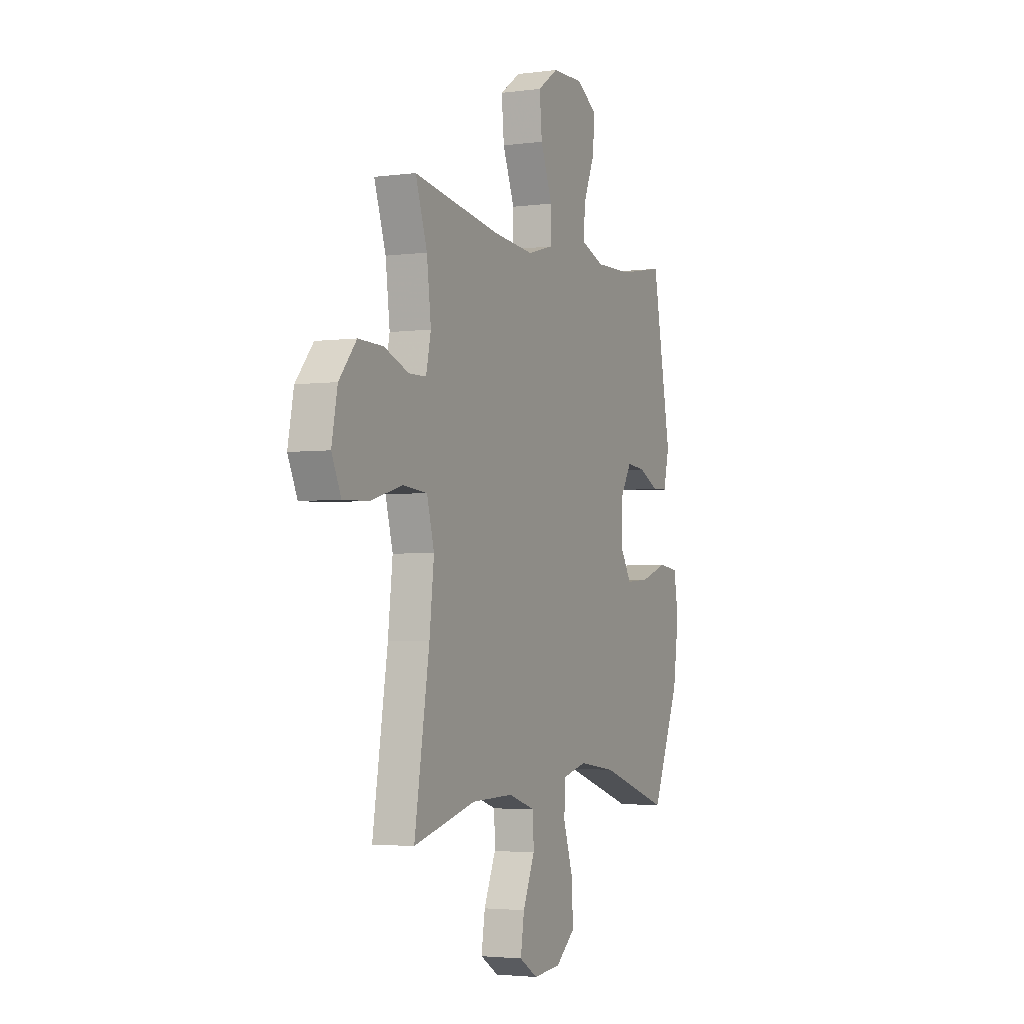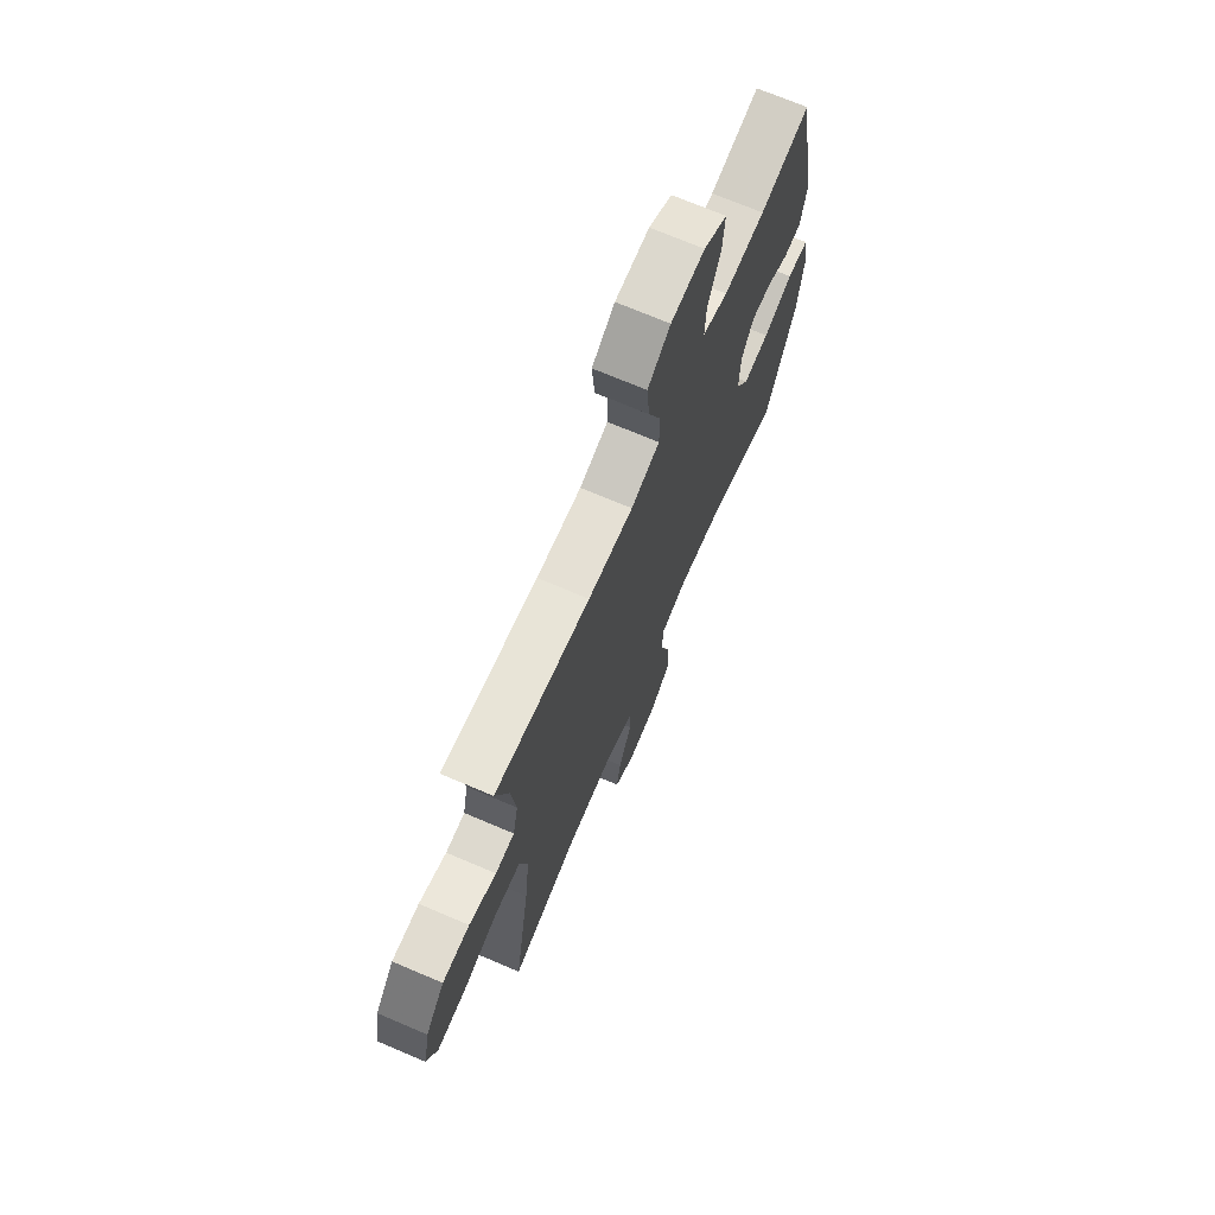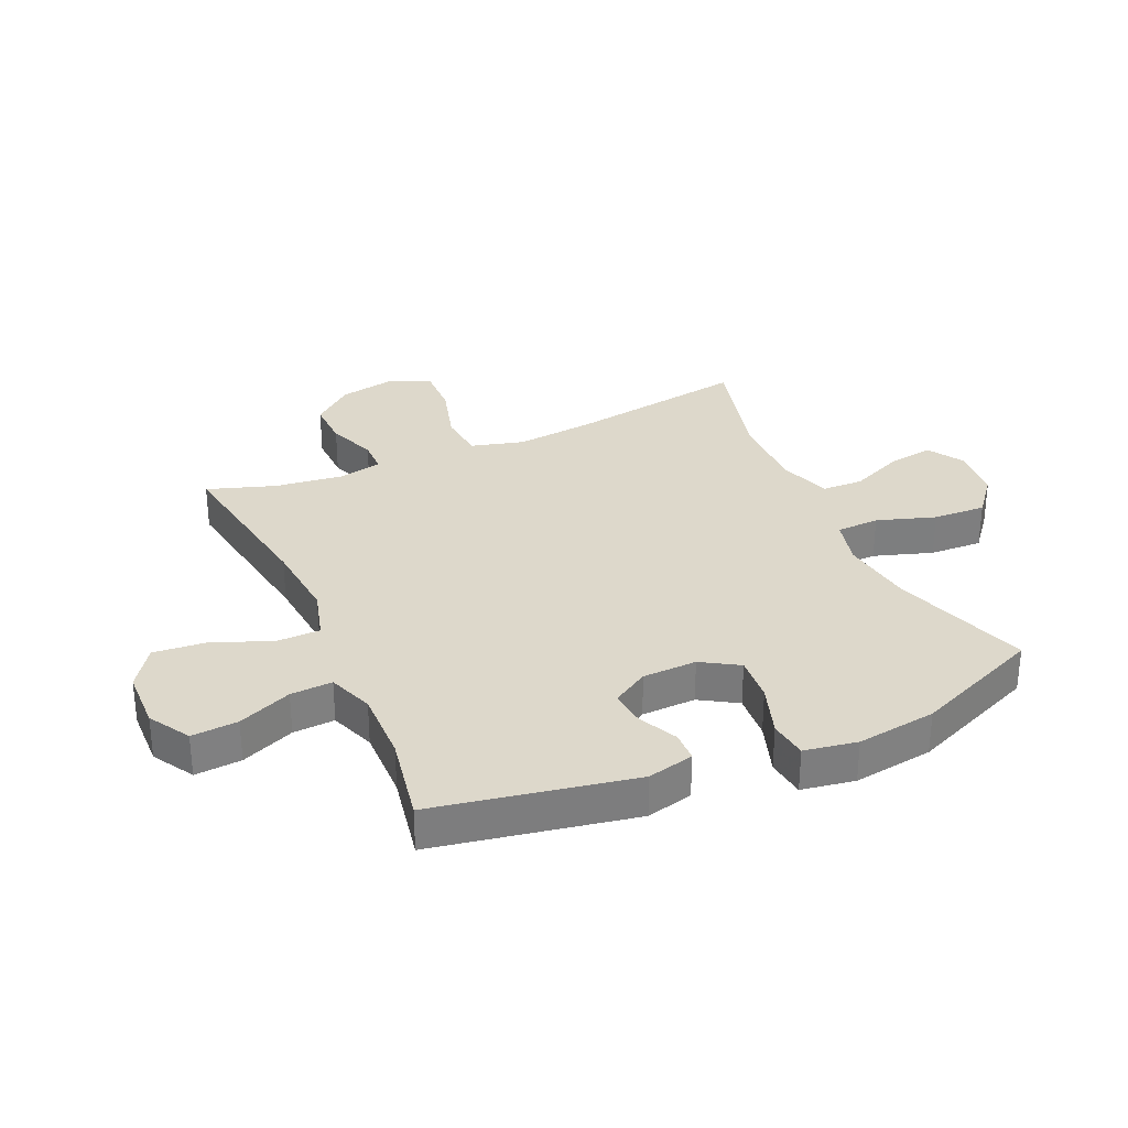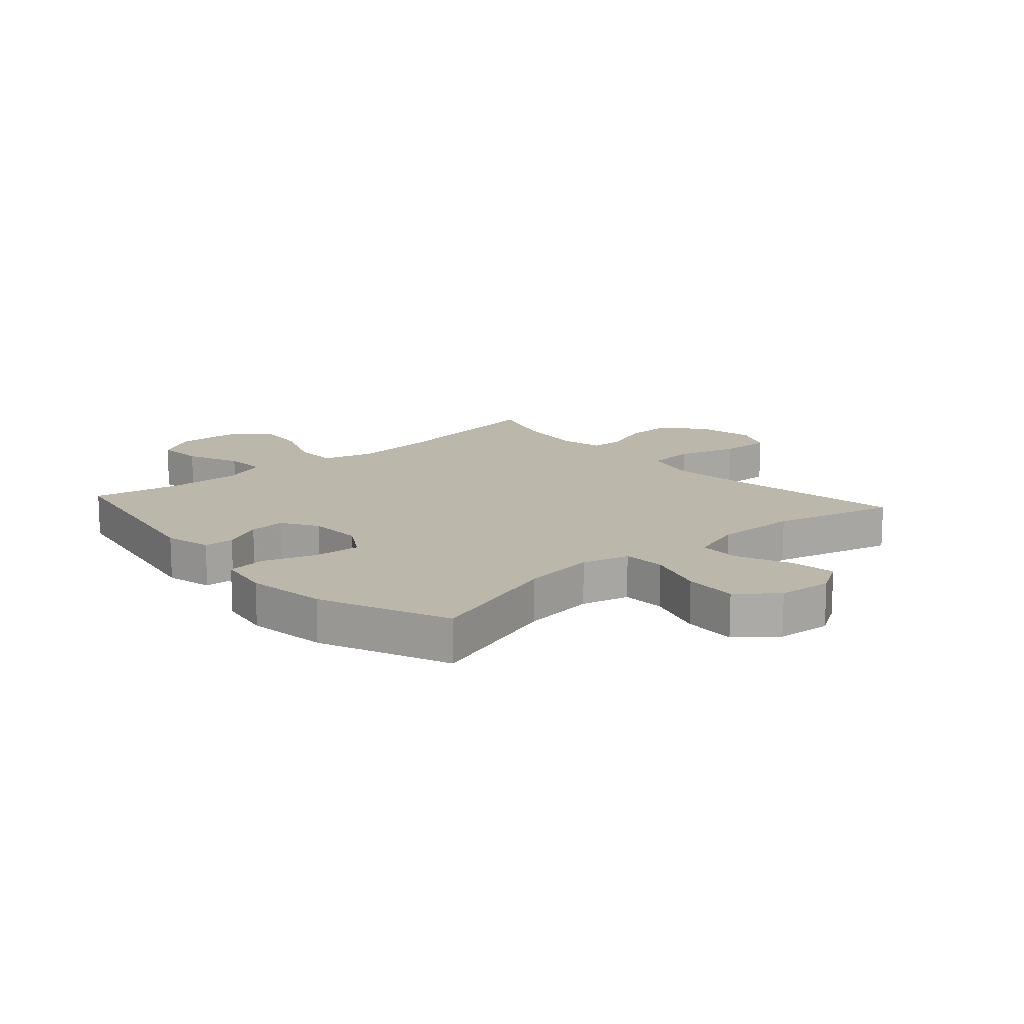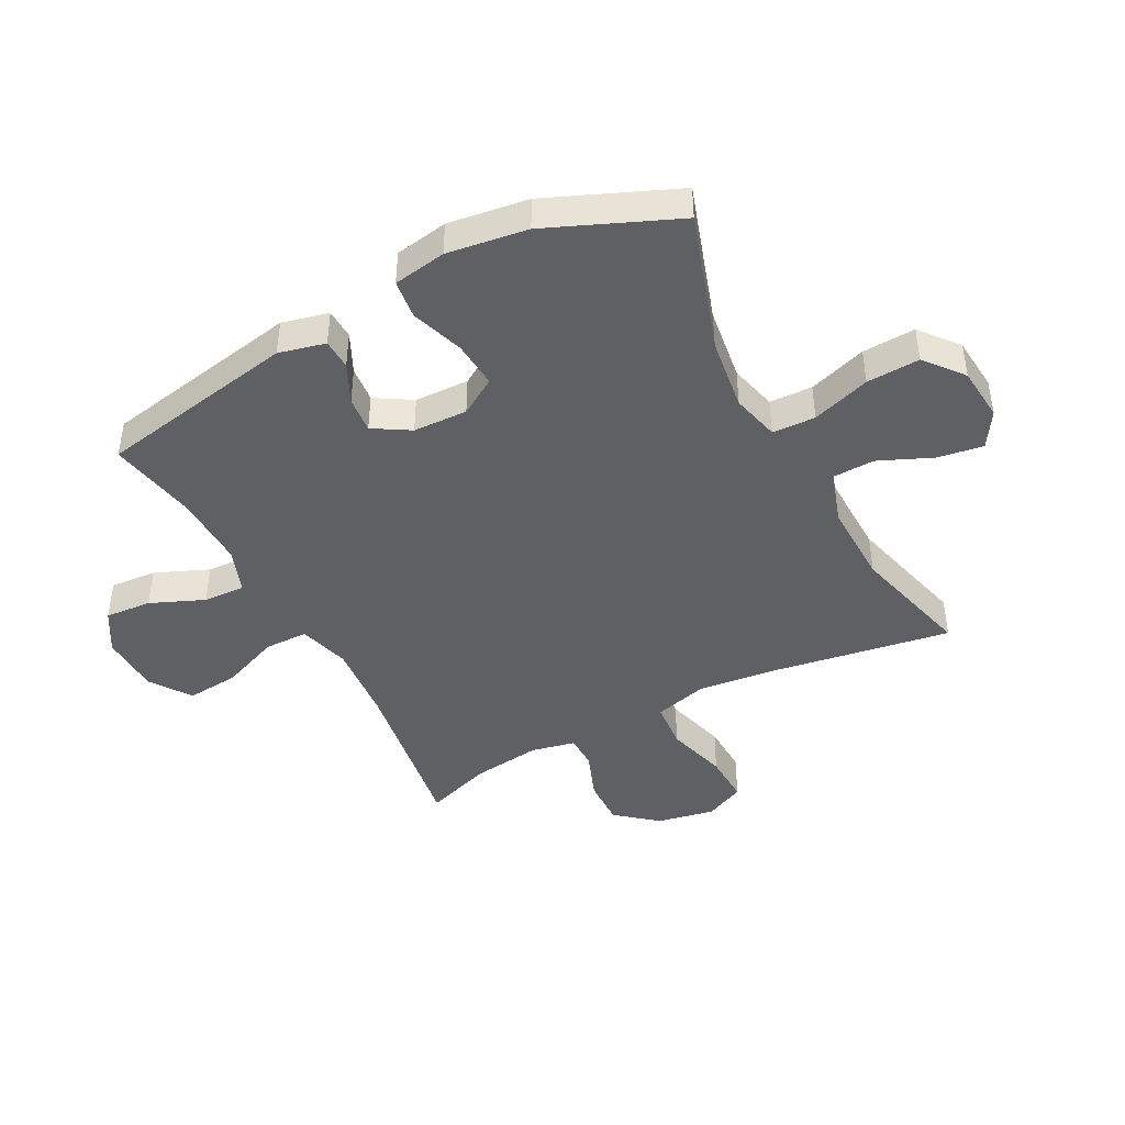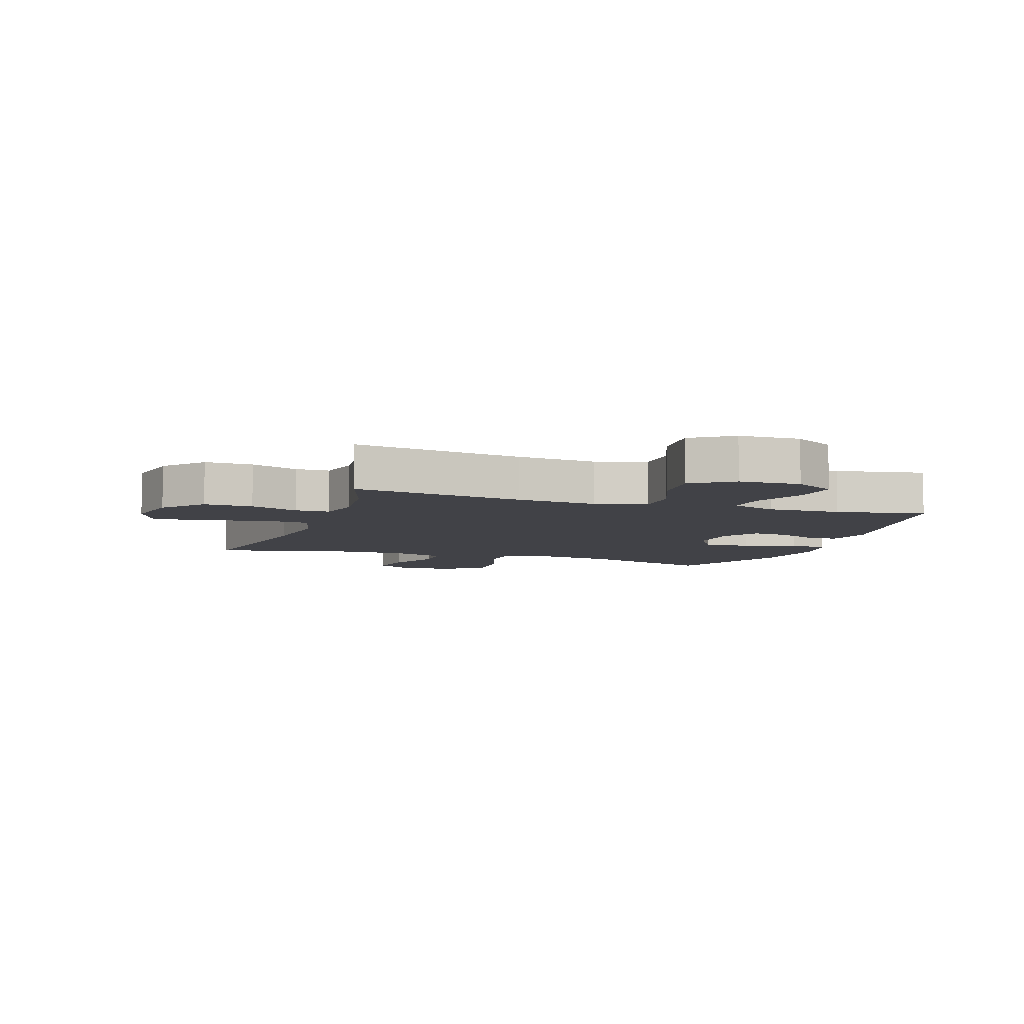
<metadata>
{"format":"obj","ext":"obj","renderer":"f3d","projection":"perspective","resolution":1024,"background":"white","views":[{"elev":-3.2,"azim":-65.6,"up":"+Z"},{"elev":70.8,"azim":-66.9,"up":"+Z"},{"elev":31.1,"azim":66.0,"up":"+Y"},{"elev":14.5,"azim":138.4,"up":"+Y"},{"elev":-43.7,"azim":117.8,"up":"+Y"},{"elev":-6.8,"azim":-18.9,"up":"+Y"}]}
</metadata>
<code>
v -0.5 0.07 -0.5
v -0.451 0.07 -0.199
v -0.436 0.07 -0.066
v -0.46 0.07 0.023
v -0.54 0.07 0.03
v -0.643 0.07 0.001
v -0.728 0.07 -0.002
v -0.759 0.07 0.065
v -0.74 0.07 0.162
v -0.683 0.07 0.23
v -0.602 0.07 0.228
v -0.521 0.07 0.197
v -0.464 0.07 0.198
v -0.448 0.07 0.271
v -0.462 0.07 0.386
v -0.5 0.07 0.5
v -0.214 0.07 0.455
v -0.079 0.07 0.443
v 0.007 0.07 0.467
v 0.008 0.07 0.54
v -0.031 0.07 0.638
v -0.039 0.07 0.726
v 0.029 0.07 0.773
v 0.131 0.07 0.776
v 0.2 0.07 0.735
v 0.194 0.07 0.657
v 0.156 0.07 0.567
v 0.152 0.07 0.497
v 0.228 0.07 0.469
v 0.351 0.07 0.472
v 0.5 0.07 0.5
v 0.562 0.07 0.166
v 0.543 0.07 0.088
v 0.492 0.07 0.086
v 0.426 0.07 0.118
v 0.365 0.07 0.124
v 0.328 0.07 0.063
v 0.325 0.07 -0.028
v 0.363 0.07 -0.09
v 0.441 0.07 -0.084
v 0.53 0.07 -0.054
v 0.595 0.07 -0.062
v 0.61 0.07 -0.151
v 0.591 0.07 -0.285
v 0.5 0.07 -0.5
v 0.268 0.07 -0.424
v 0.145 0.07 -0.407
v 0.065 0.07 -0.427
v 0.062 0.07 -0.499
v 0.094 0.07 -0.597
v 0.098 0.07 -0.686
v 0.034 0.07 -0.738
v -0.057 0.07 -0.746
v -0.117 0.07 -0.709
v -0.105 0.07 -0.633
v -0.066 0.07 -0.543
v -0.068 0.07 -0.473
v -0.157 0.07 -0.444
v -0.295 0.07 -0.447
v -0.5 0 -0.5
v -0.451 0 -0.199
v -0.436 0 -0.066
v -0.46 0 0.023
v -0.54 0 0.03
v -0.643 0 0.001
v -0.728 0 -0.002
v -0.759 0 0.065
v -0.74 0 0.162
v -0.683 0 0.23
v -0.602 0 0.228
v -0.521 0 0.197
v -0.464 0 0.198
v -0.448 0 0.271
v -0.462 0 0.386
v -0.5 0 0.5
v -0.214 0 0.455
v -0.079 0 0.443
v 0.007 0 0.467
v 0.008 0 0.54
v -0.031 0 0.638
v -0.039 0 0.726
v 0.029 0 0.773
v 0.131 0 0.776
v 0.2 0 0.735
v 0.194 0 0.657
v 0.156 0 0.567
v 0.152 0 0.497
v 0.228 0 0.469
v 0.351 0 0.472
v 0.5 0 0.5
v 0.562 0 0.166
v 0.543 0 0.088
v 0.492 0 0.086
v 0.426 0 0.118
v 0.365 0 0.124
v 0.328 0 0.063
v 0.325 0 -0.028
v 0.363 0 -0.09
v 0.441 0 -0.084
v 0.53 0 -0.054
v 0.595 0 -0.062
v 0.61 0 -0.151
v 0.591 0 -0.285
v 0.5 0 -0.5
v 0.268 0 -0.424
v 0.145 0 -0.407
v 0.065 0 -0.427
v 0.062 0 -0.499
v 0.094 0 -0.597
v 0.098 0 -0.686
v 0.034 0 -0.738
v -0.057 0 -0.746
v -0.117 0 -0.709
v -0.105 0 -0.633
v -0.066 0 -0.543
v -0.068 0 -0.473
v -0.157 0 -0.444
v -0.295 0 -0.447
f 53 54 55 56
f 53 56 57
f 52 53 57
f 49 50 51 52
f 48 49 52 57
f 43 44 45 46
f 43 46 47
f 40 41 42 43
f 39 40 43 47
f 38 39 47 48
f 32 33 34 35
f 30 31 32 35
f 29 30 35 36
f 28 29 36 37
f 24 25 26 27
f 24 27 28
f 23 24 28
f 20 21 22 23
f 19 20 23 28
f 18 19 28 37
f 15 16 17
f 14 15 17 18
f 13 14 18 37
f 9 10 11 12
f 5 6 7 8
f 4 5 8 9
f 59 1 2
f 58 59 2 3
f 4 9 12 13
f 38 48 57 58
f 13 37 38 58
f 3 4 13 58
f 115 114 113 112
f 116 115 112
f 116 112 111
f 111 110 109 108
f 116 111 108 107
f 105 104 103 102
f 106 105 102
f 102 101 100 99
f 106 102 99 98
f 107 106 98 97
f 94 93 92 91
f 94 91 90 89
f 95 94 89 88
f 96 95 88 87
f 86 85 84 83
f 87 86 83
f 87 83 82
f 82 81 80 79
f 87 82 79 78
f 96 87 78 77
f 76 75 74
f 77 76 74 73
f 96 77 73 72
f 71 70 69 68
f 67 66 65 64
f 68 67 64 63
f 61 60 118
f 62 61 118 117
f 72 71 68 63
f 117 116 107 97
f 117 97 96 72
f 117 72 63 62
f 1 60 61 2
f 2 61 62 3
f 3 62 63 4
f 4 63 64 5
f 5 64 65 6
f 6 65 66 7
f 7 66 67 8
f 8 67 68 9
f 9 68 69 10
f 10 69 70 11
f 11 70 71 12
f 12 71 72 13
f 13 72 73 14
f 14 73 74 15
f 15 74 75 16
f 16 75 76 17
f 17 76 77 18
f 18 77 78 19
f 19 78 79 20
f 20 79 80 21
f 21 80 81 22
f 22 81 82 23
f 23 82 83 24
f 24 83 84 25
f 25 84 85 26
f 26 85 86 27
f 27 86 87 28
f 28 87 88 29
f 29 88 89 30
f 30 89 90 31
f 31 90 91 32
f 32 91 92 33
f 33 92 93 34
f 34 93 94 35
f 35 94 95 36
f 36 95 96 37
f 37 96 97 38
f 38 97 98 39
f 39 98 99 40
f 40 99 100 41
f 41 100 101 42
f 42 101 102 43
f 43 102 103 44
f 44 103 104 45
f 45 104 105 46
f 46 105 106 47
f 47 106 107 48
f 48 107 108 49
f 49 108 109 50
f 50 109 110 51
f 51 110 111 52
f 52 111 112 53
f 53 112 113 54
f 54 113 114 55
f 55 114 115 56
f 56 115 116 57
f 57 116 117 58
f 58 117 118 59
f 59 118 60 1

</code>
